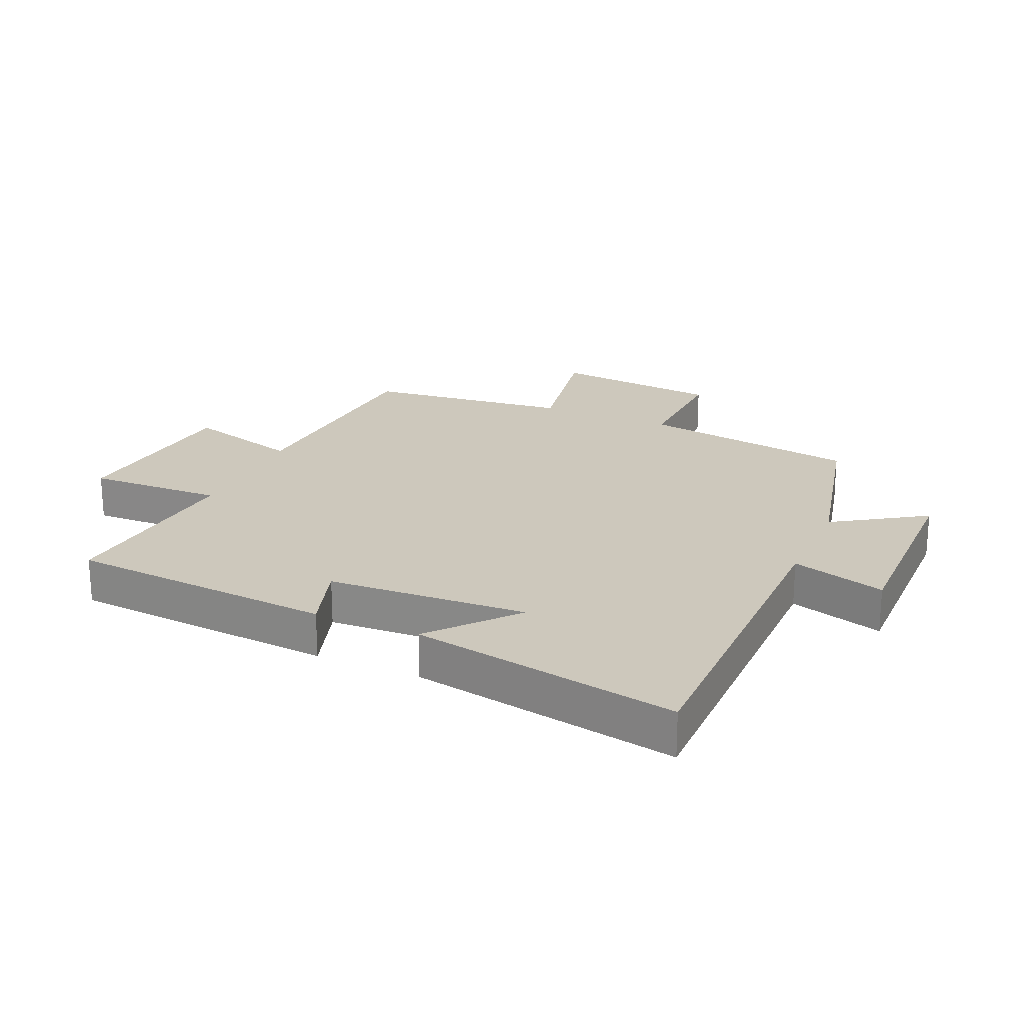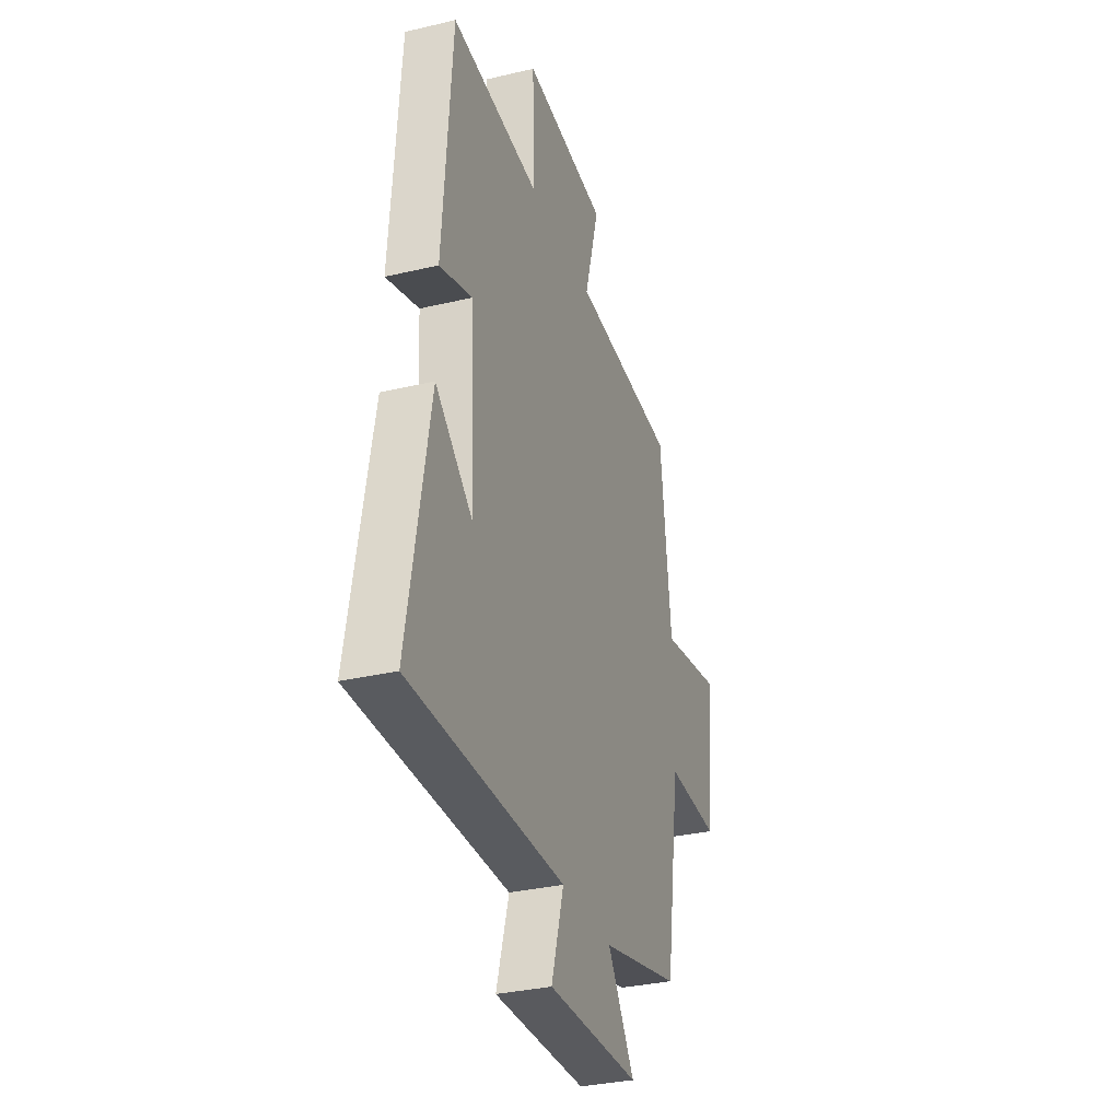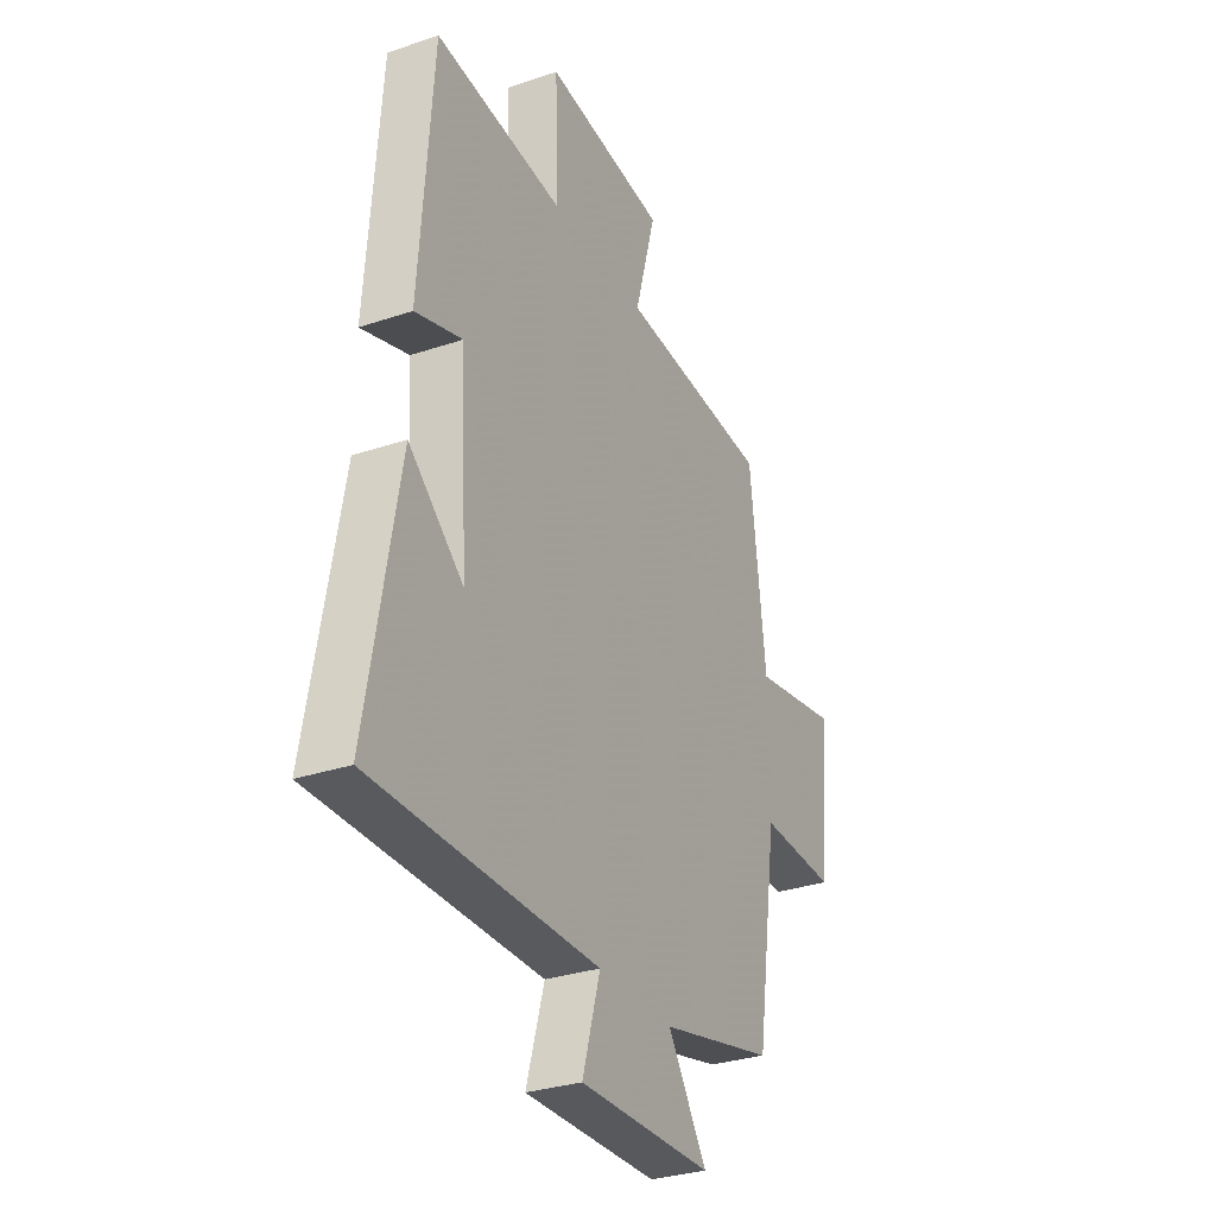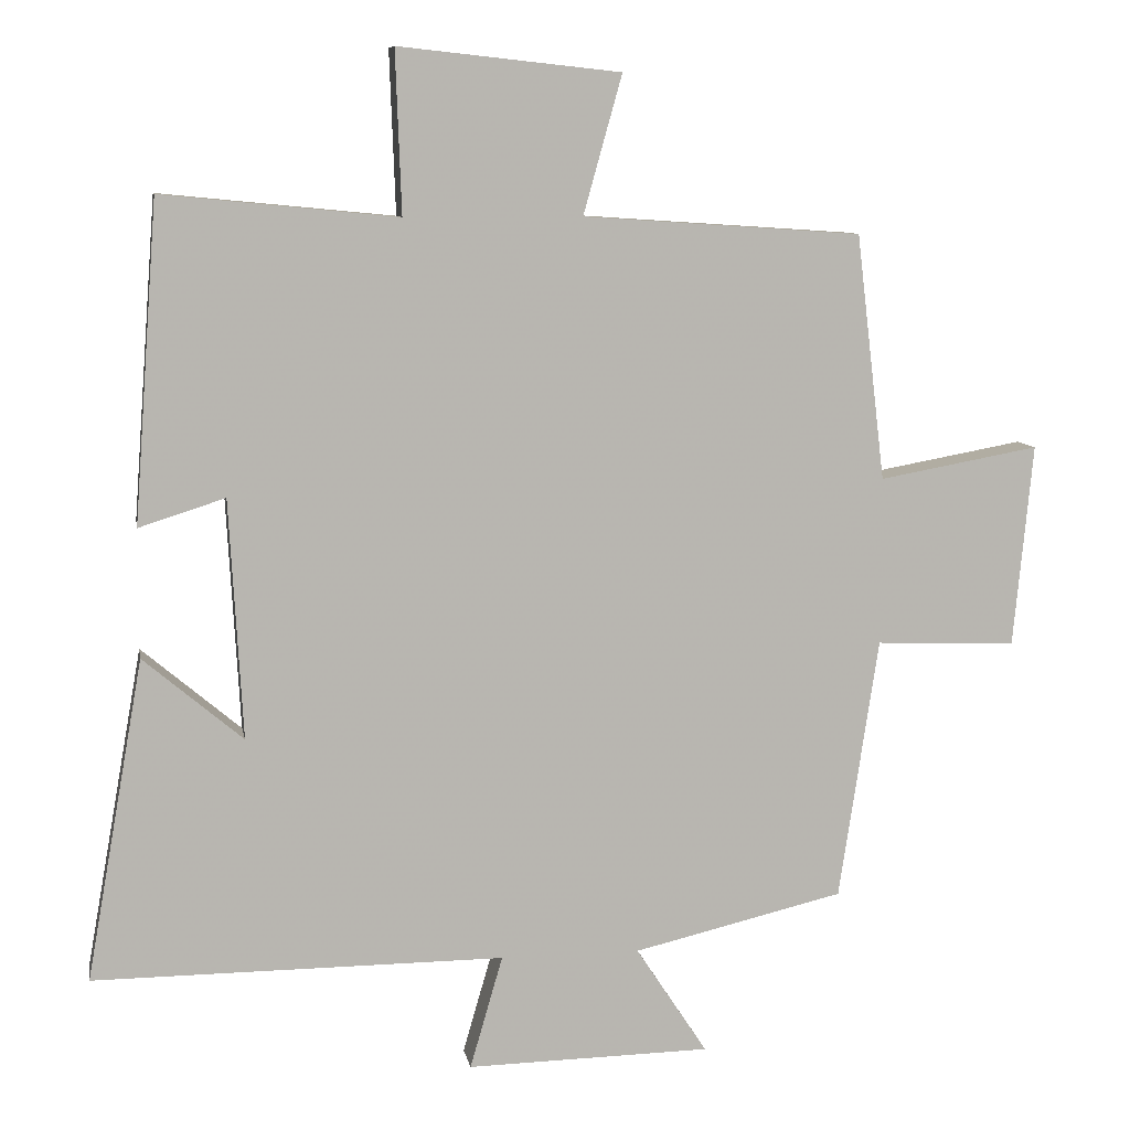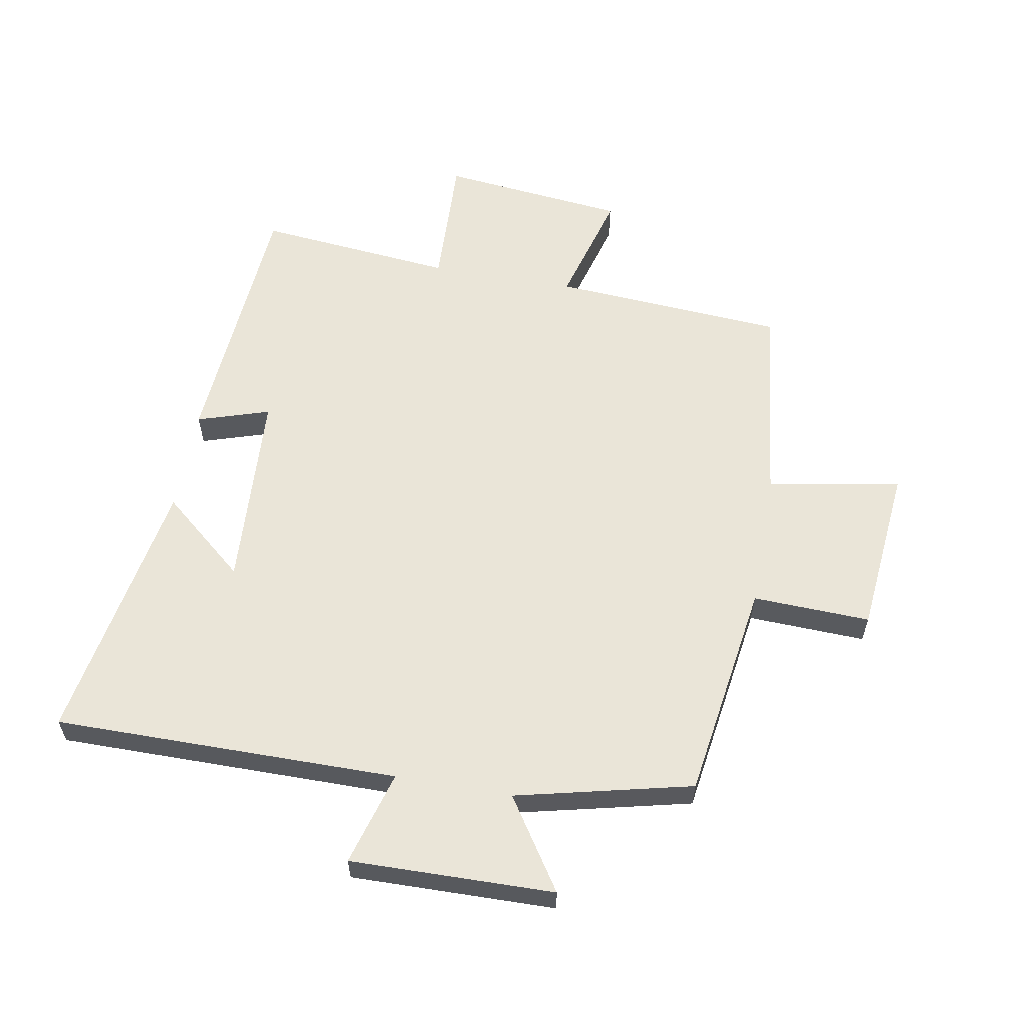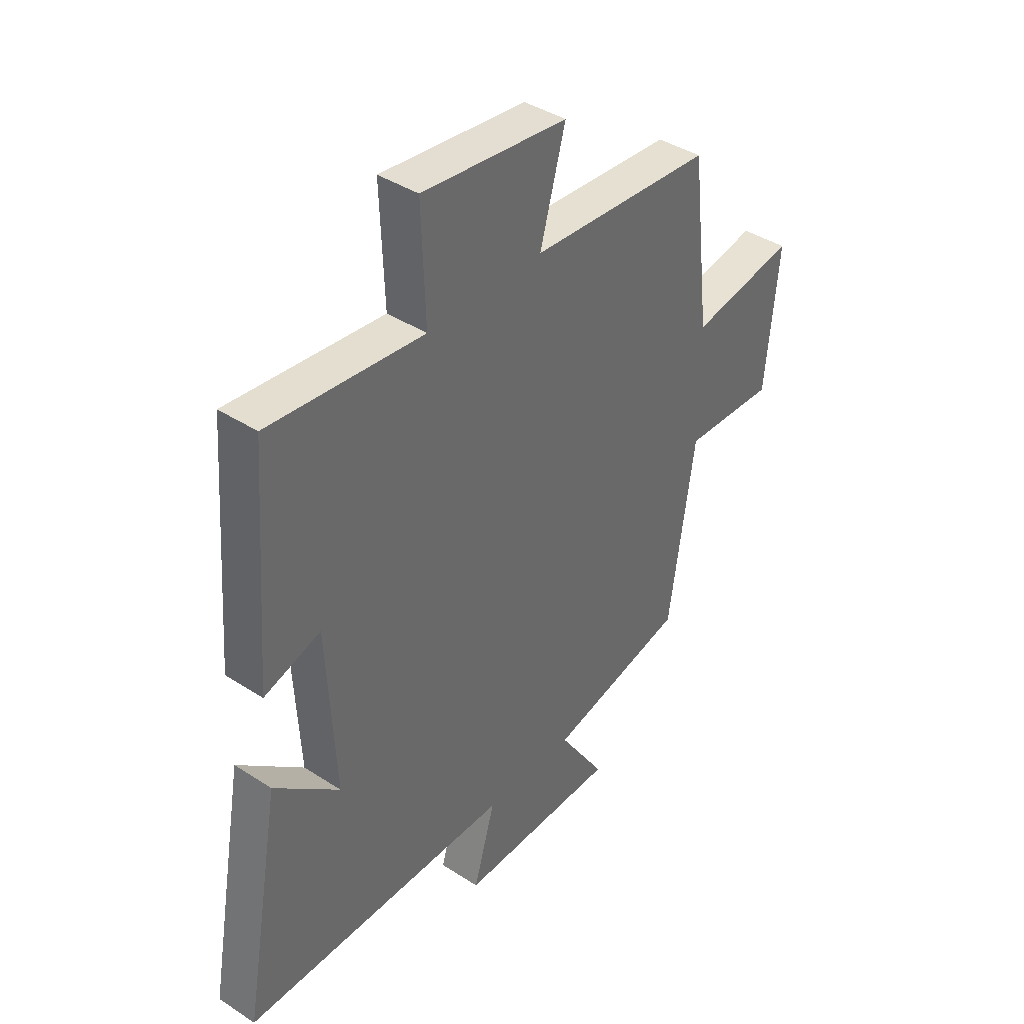
<metadata>
{"format":"obj","ext":"obj","renderer":"f3d","projection":"perspective","resolution":1024,"background":"white","views":[{"elev":22.2,"azim":114.0,"up":"+Y"},{"elev":-32.4,"azim":108.3,"up":"+Z"},{"elev":-30.8,"azim":115.8,"up":"+Z"},{"elev":8.9,"azim":170.1,"up":"+Z"},{"elev":59.3,"azim":-169.9,"up":"+Y"},{"elev":40.0,"azim":128.8,"up":"+Z"}]}
</metadata>
<code>
v -0.447 0.07 -0.433
v -0.5 0.07 -0.081
v -0.689 0.07 -0.088
v -0.715 0.07 0.184
v -0.5 0.07 0.145
v -0.461 0.07 0.475
v -0.087 0.07 0.5
v -0.139 0.07 0.686
v 0.159 0.07 0.718
v 0.151 0.07 0.5
v 0.468 0.07 0.531
v 0.5 0.07 0.102
v 0.384 0.07 0.139
v 0.366 0.07 -0.183
v 0.5 0.07 -0.07
v 0.577 0.07 -0.502
v 0.024 0.07 -0.5
v 0.068 0.07 -0.652
v -0.26 0.07 -0.646
v -0.164 0.07 -0.5
v -0.447 0 -0.433
v -0.5 0 -0.081
v -0.689 0 -0.088
v -0.715 0 0.184
v -0.5 0 0.145
v -0.461 0 0.475
v -0.087 0 0.5
v -0.139 0 0.686
v 0.159 0 0.718
v 0.151 0 0.5
v 0.468 0 0.531
v 0.5 0 0.102
v 0.384 0 0.139
v 0.366 0 -0.183
v 0.5 0 -0.07
v 0.577 0 -0.502
v 0.024 0 -0.5
v 0.068 0 -0.652
v -0.26 0 -0.646
v -0.164 0 -0.5
f 17 18 19 20
f 17 20 1 2
f 14 15 16 17
f 13 14 17 2
f 10 11 12 13
f 10 13 2 3
f 7 8 9 10
f 5 6 7 10
f 5 10 3
f 3 4 5
f 40 39 38 37
f 22 21 40 37
f 37 36 35 34
f 22 37 34 33
f 33 32 31 30
f 23 22 33 30
f 30 29 28 27
f 30 27 26 25
f 23 30 25
f 25 24 23
f 1 21 22 2
f 2 22 23 3
f 3 23 24 4
f 4 24 25 5
f 5 25 26 6
f 6 26 27 7
f 7 27 28 8
f 8 28 29 9
f 9 29 30 10
f 10 30 31 11
f 11 31 32 12
f 12 32 33 13
f 13 33 34 14
f 14 34 35 15
f 15 35 36 16
f 16 36 37 17
f 17 37 38 18
f 18 38 39 19
f 19 39 40 20
f 20 40 21 1

</code>
